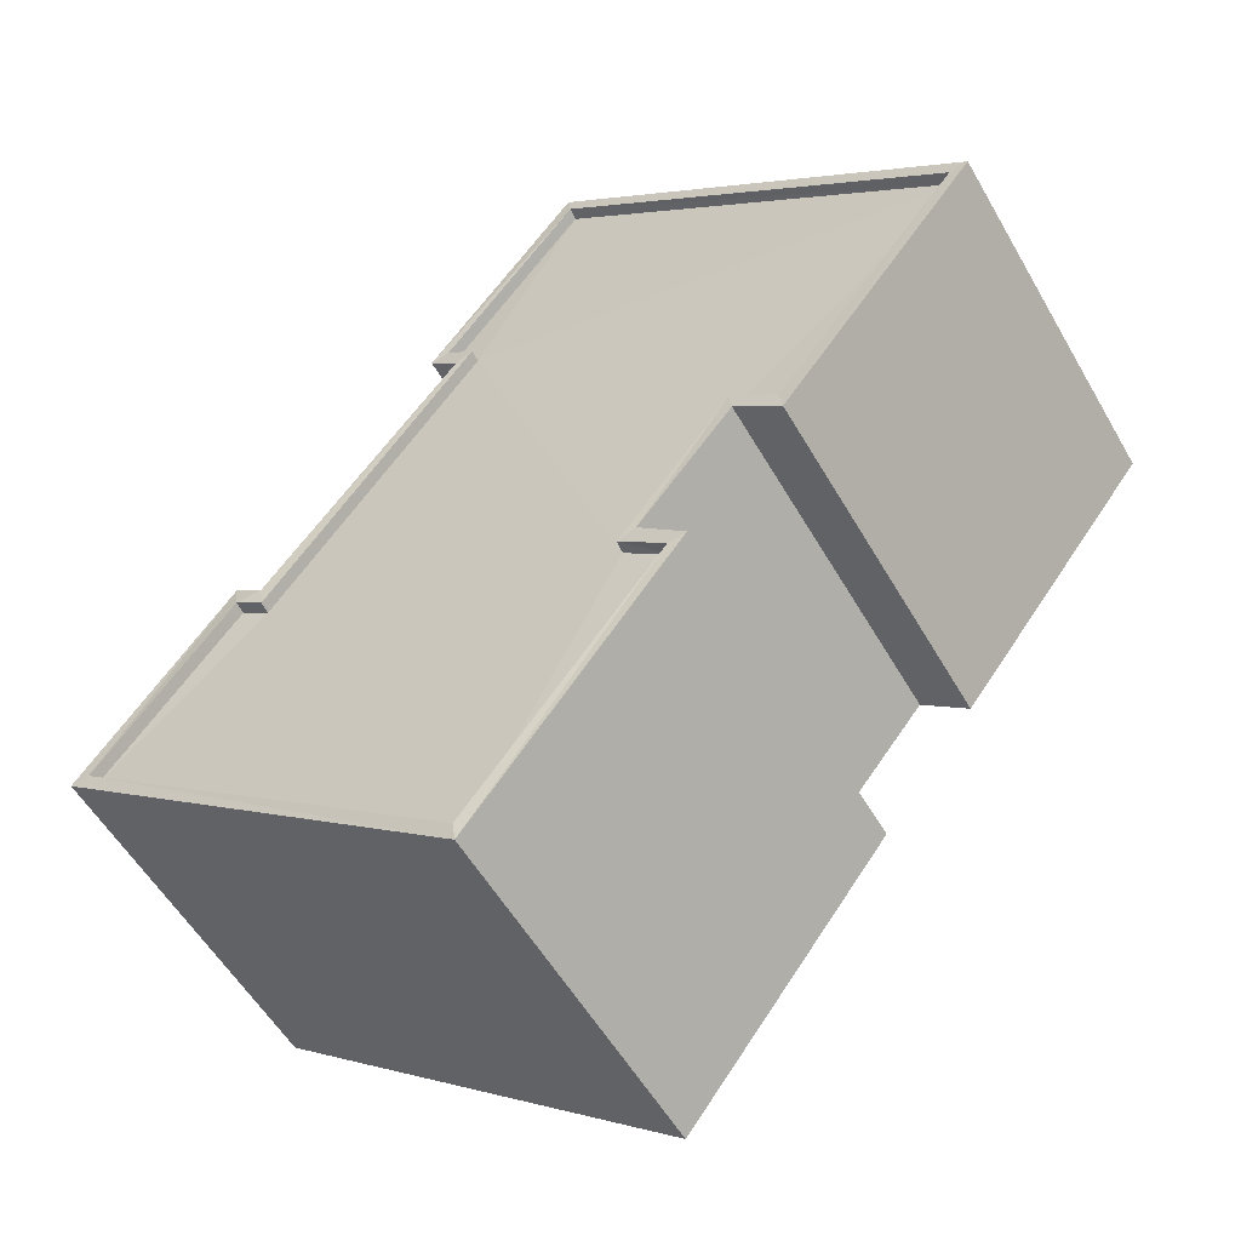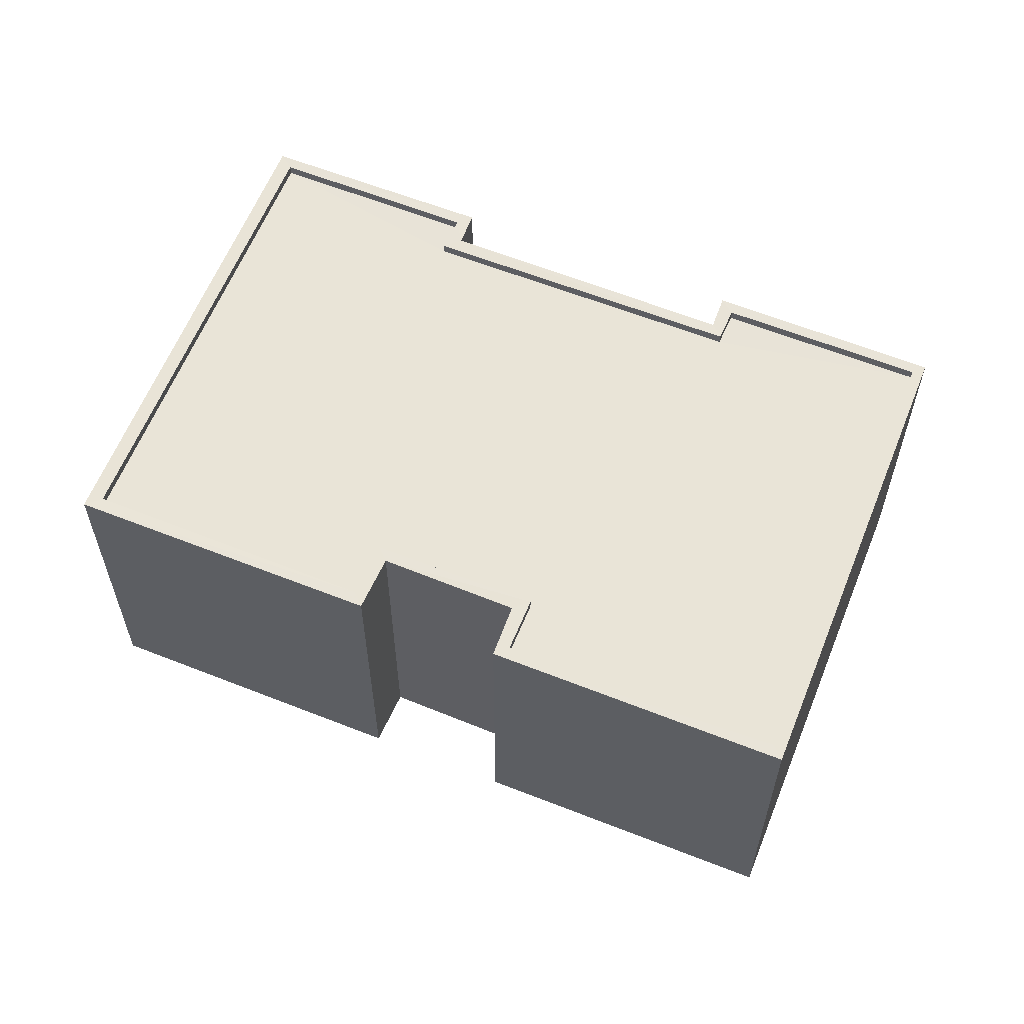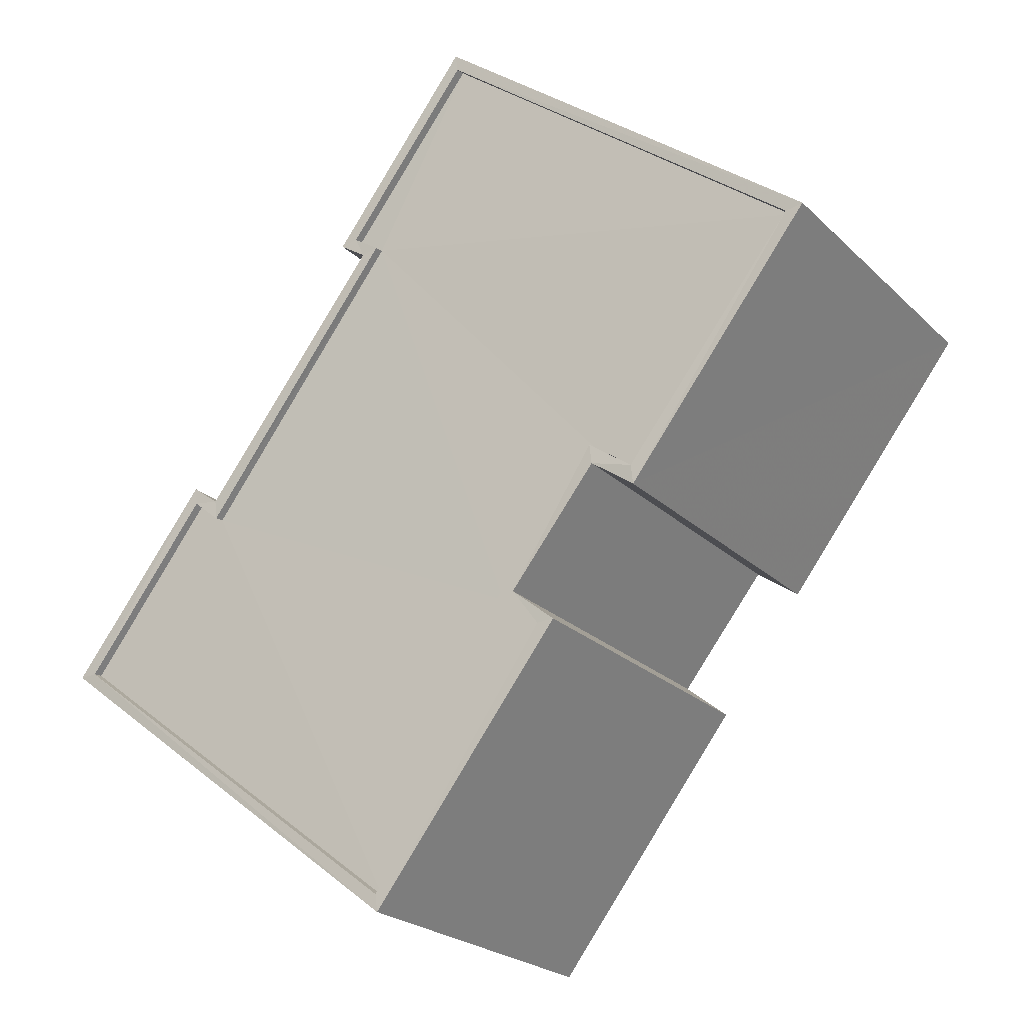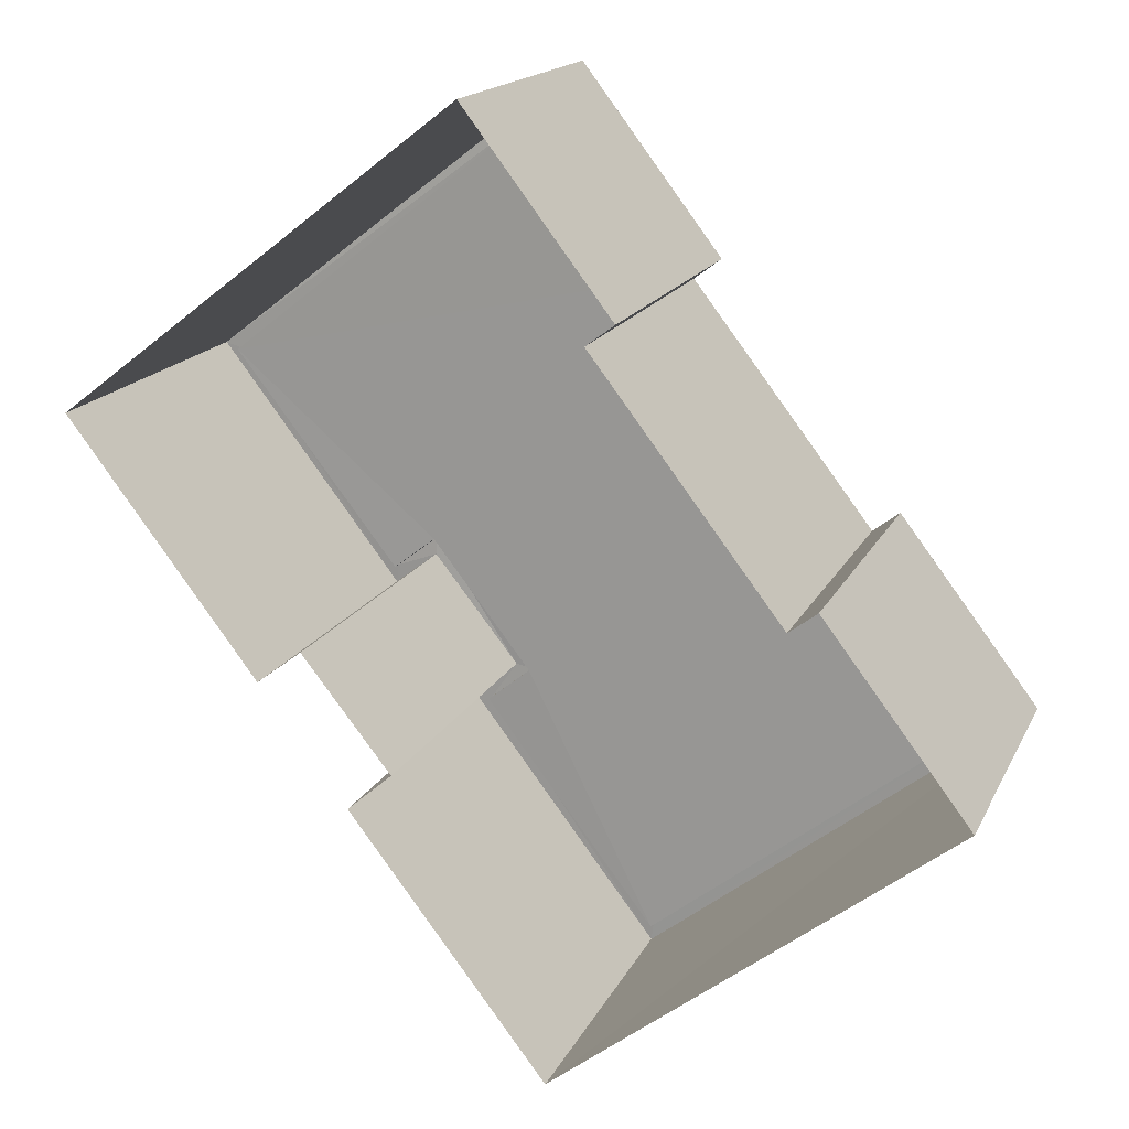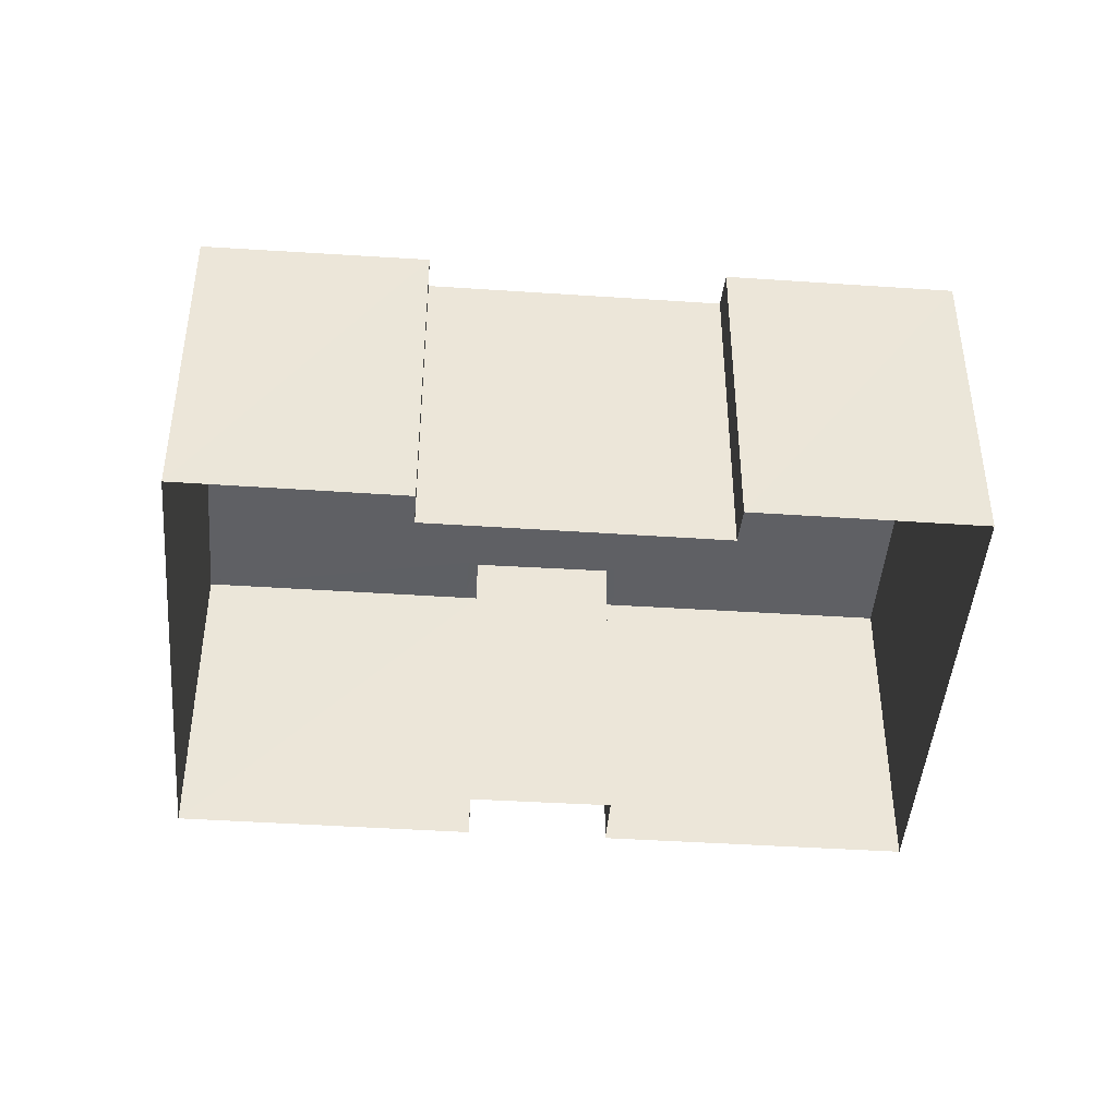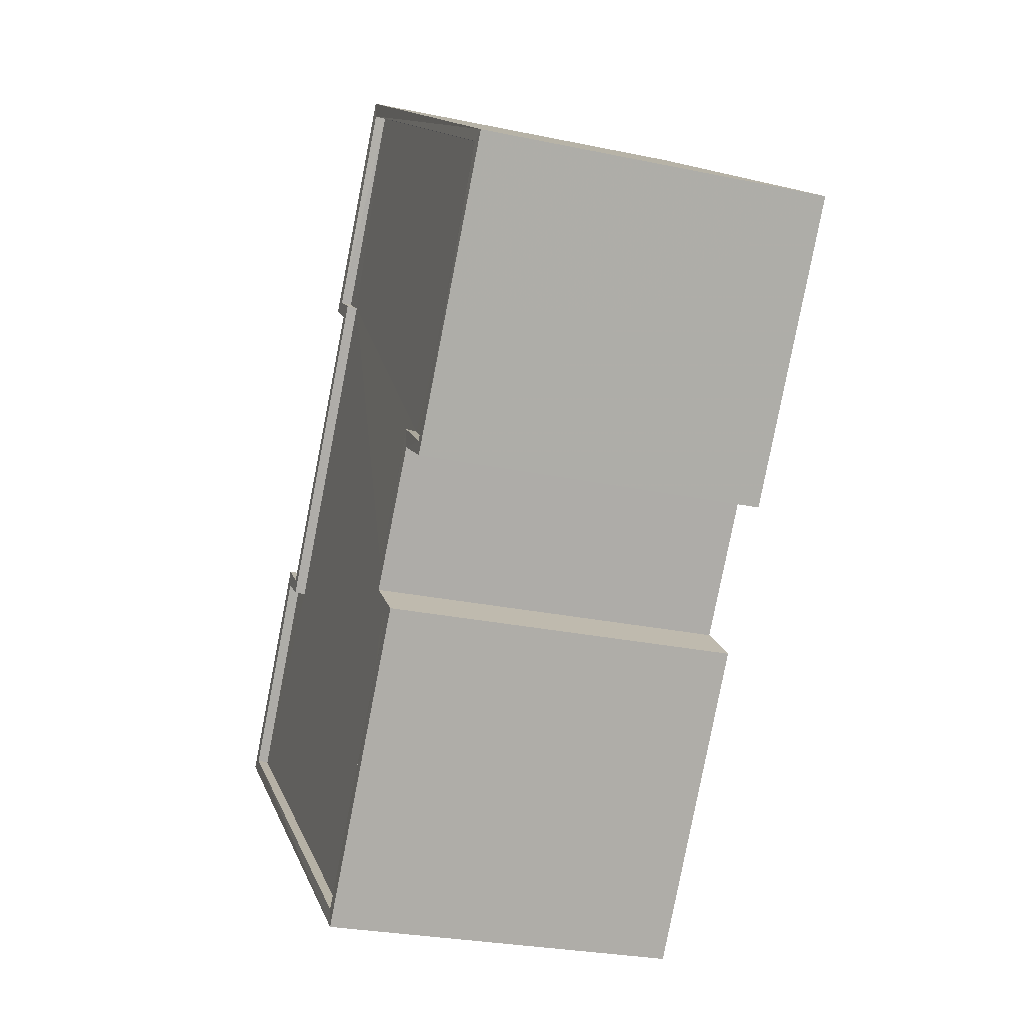
<metadata>
{"format":"obj","ext":"obj","renderer":"f3d","projection":"perspective","resolution":1024,"background":"white","views":[{"elev":-54.8,"azim":29.5,"up":"+Y"},{"elev":61.0,"azim":74.3,"up":"+Z"},{"elev":-23.1,"azim":32.7,"up":"+Y"},{"elev":16.4,"azim":-161.2,"up":"+Y"},{"elev":-44.2,"azim":-132.0,"up":"+Z"},{"elev":-26.9,"azim":71.9,"up":"+Y"}]}
</metadata>
<code>
v 1.197e+05 7.863e+05 23.5
v 1.197e+05 7.863e+05 23.49
v 1.197e+05 7.863e+05 23.5
v 1.197e+05 7.863e+05 23.5
v 1.197e+05 7.863e+05 23.5
v 1.197e+05 7.863e+05 23.5
v 1.197e+05 7.863e+05 23.51
v 1.197e+05 7.863e+05 23.5
v 1.197e+05 7.863e+05 23.5
v 1.197e+05 7.863e+05 23.5
v 1.197e+05 7.863e+05 23.5
v 1.197e+05 7.863e+05 23.5
v 1.197e+05 7.863e+05 31.59
v 1.197e+05 7.863e+05 31.58
v 1.197e+05 7.863e+05 31.58
v 1.197e+05 7.863e+05 31.58
v 1.197e+05 7.863e+05 31.58
v 1.197e+05 7.863e+05 31.59
v 1.197e+05 7.863e+05 31.58
v 1.197e+05 7.863e+05 31.59
v 1.197e+05 7.863e+05 31.59
v 1.197e+05 7.863e+05 31.59
v 1.197e+05 7.863e+05 31.58
v 1.197e+05 7.863e+05 31.58
v 1.197e+05 7.863e+05 31.83
v 1.197e+05 7.863e+05 31.83
v 1.197e+05 7.863e+05 31.83
v 1.197e+05 7.863e+05 31.83
v 1.197e+05 7.863e+05 31.83
v 1.197e+05 7.863e+05 31.84
v 1.197e+05 7.863e+05 31.84
v 1.197e+05 7.863e+05 31.84
v 1.197e+05 7.863e+05 31.84
v 1.197e+05 7.863e+05 31.84
v 1.197e+05 7.863e+05 31.84
v 1.197e+05 7.863e+05 31.83
v 1.197e+05 7.863e+05 31.83
v 1.197e+05 7.863e+05 31.83
v 1.197e+05 7.863e+05 31.83
v 1.197e+05 7.863e+05 31.84
v 1.197e+05 7.863e+05 31.83
v 1.197e+05 7.863e+05 31.83
v 1.197e+05 7.863e+05 31.84
v 1.197e+05 7.863e+05 31.83
v 1.197e+05 7.863e+05 31.83
v 1.197e+05 7.863e+05 31.83
v 1.197e+05 7.863e+05 31.84
v 1.197e+05 7.863e+05 31.84
f 1 2 3
f 4 2 5
f 6 7 8
f 9 6 10
f 11 4 5
f 10 5 1
f 8 7 12
f 10 8 5
f 1 5 2
f 6 8 10
f 13 14 15
f 16 17 14
f 18 19 20
f 15 21 13
f 22 18 20
f 23 19 24
f 20 23 13
f 13 23 16
f 13 16 14
f 20 19 23
f 25 26 27
f 28 26 29
f 30 31 32
f 33 25 27
f 34 35 33
f 36 37 38
f 36 39 37
f 32 40 34
f 41 42 28
f 31 43 32
f 42 44 45
f 38 45 36
f 45 46 36
f 32 43 40
f 44 46 45
f 41 44 42
f 41 28 29
f 25 29 26
f 35 25 33
f 40 35 34
f 47 37 39
f 37 47 48
f 30 48 47
f 30 47 31
f 25 15 14
f 29 25 14
f 41 14 17
f 41 29 14
f 44 17 16
f 44 41 17
f 46 16 23
f 46 44 16
f 46 23 24
f 36 46 24
f 39 24 19
f 39 36 24
f 47 19 18
f 47 39 19
f 47 18 22
f 31 47 22
f 31 22 20
f 43 31 20
f 43 20 13
f 40 43 13
f 35 13 21
f 35 40 13
f 35 21 15
f 25 35 15
f 28 3 2
f 26 28 2
f 42 1 3
f 28 42 3
f 45 10 1
f 42 45 1
f 45 9 10
f 45 38 9
f 37 6 9
f 38 37 9
f 48 7 6
f 37 48 6
f 48 12 7
f 48 30 12
f 30 8 12
f 30 32 8
f 32 5 8
f 32 34 5
f 33 11 5
f 34 33 5
f 33 4 11
f 33 27 4
f 27 2 4
f 27 26 2

</code>
